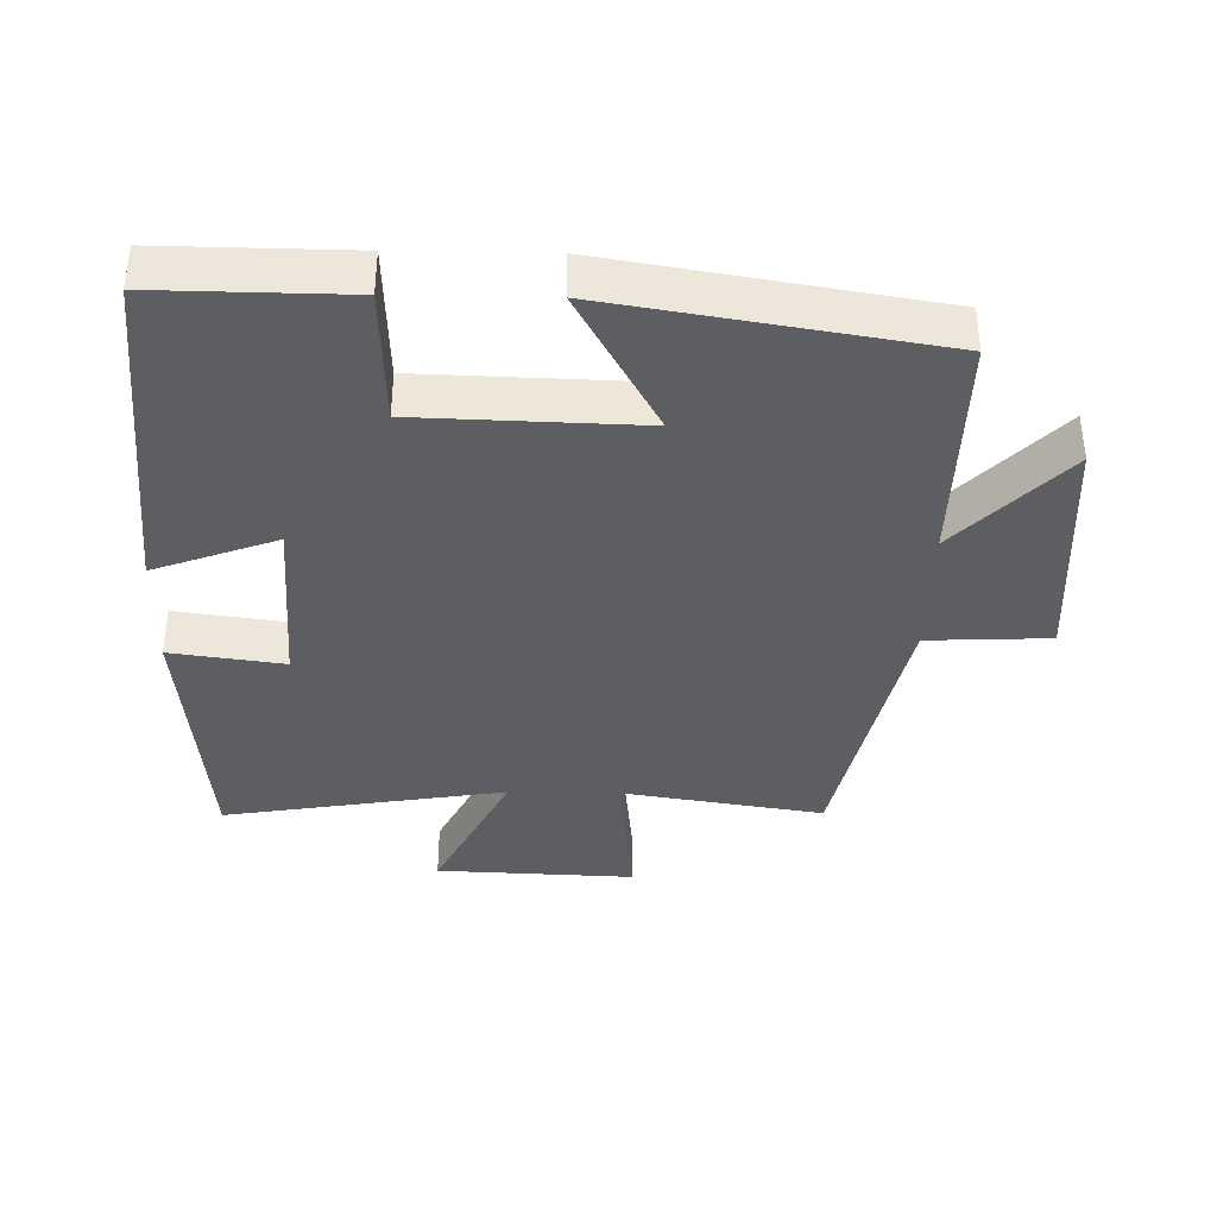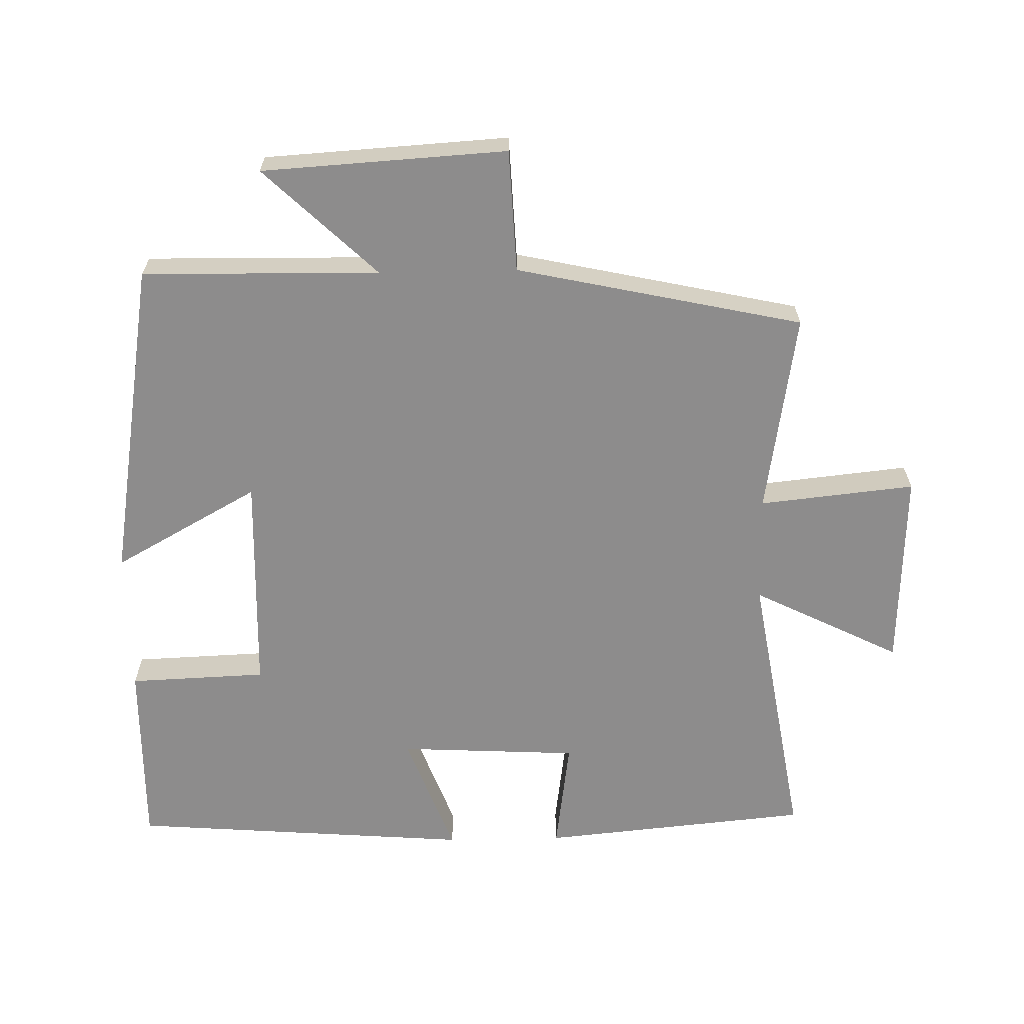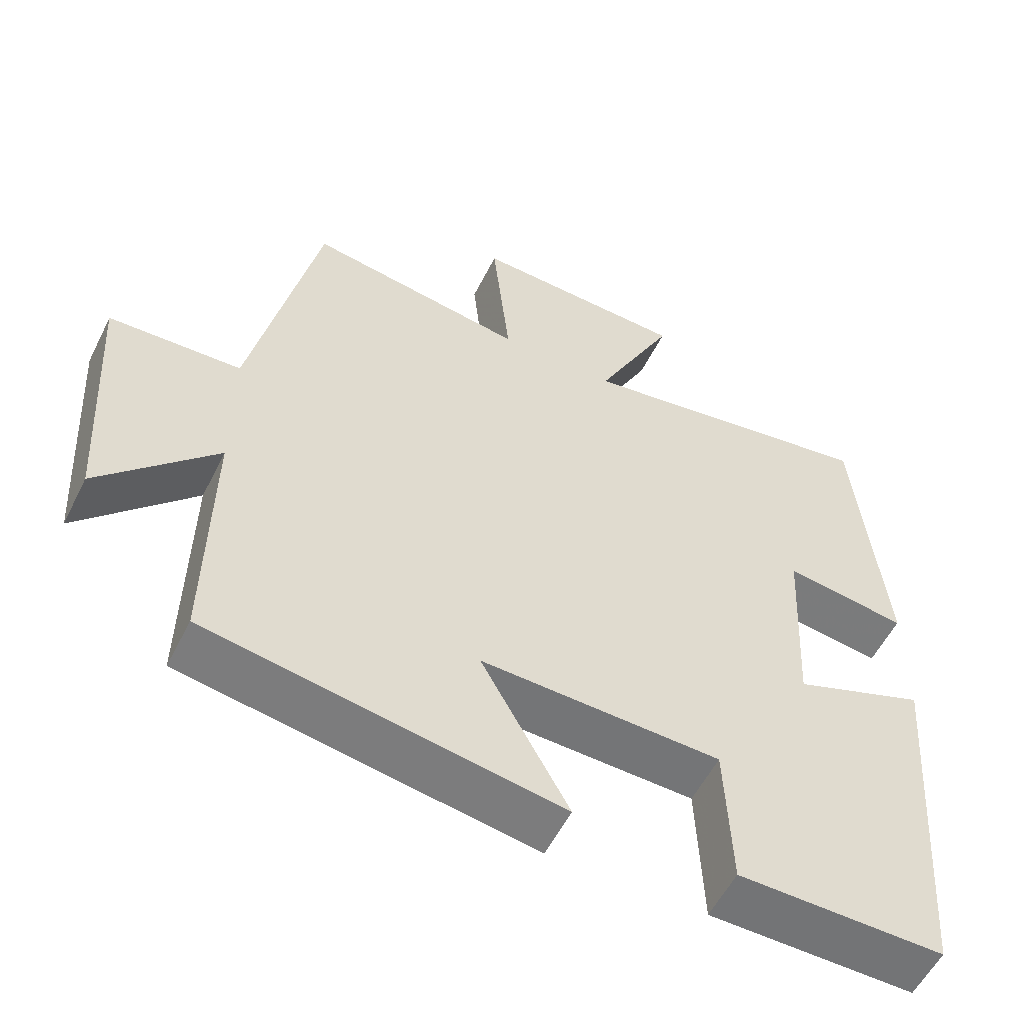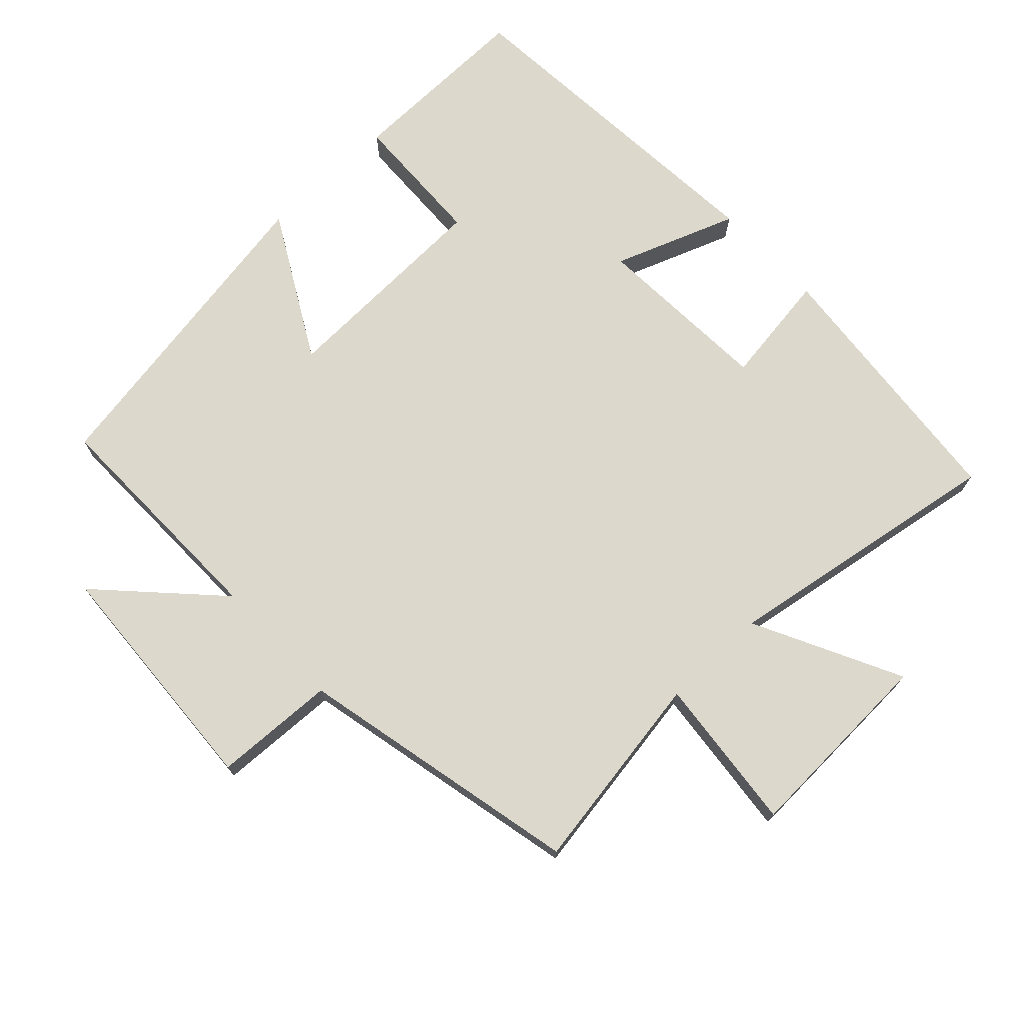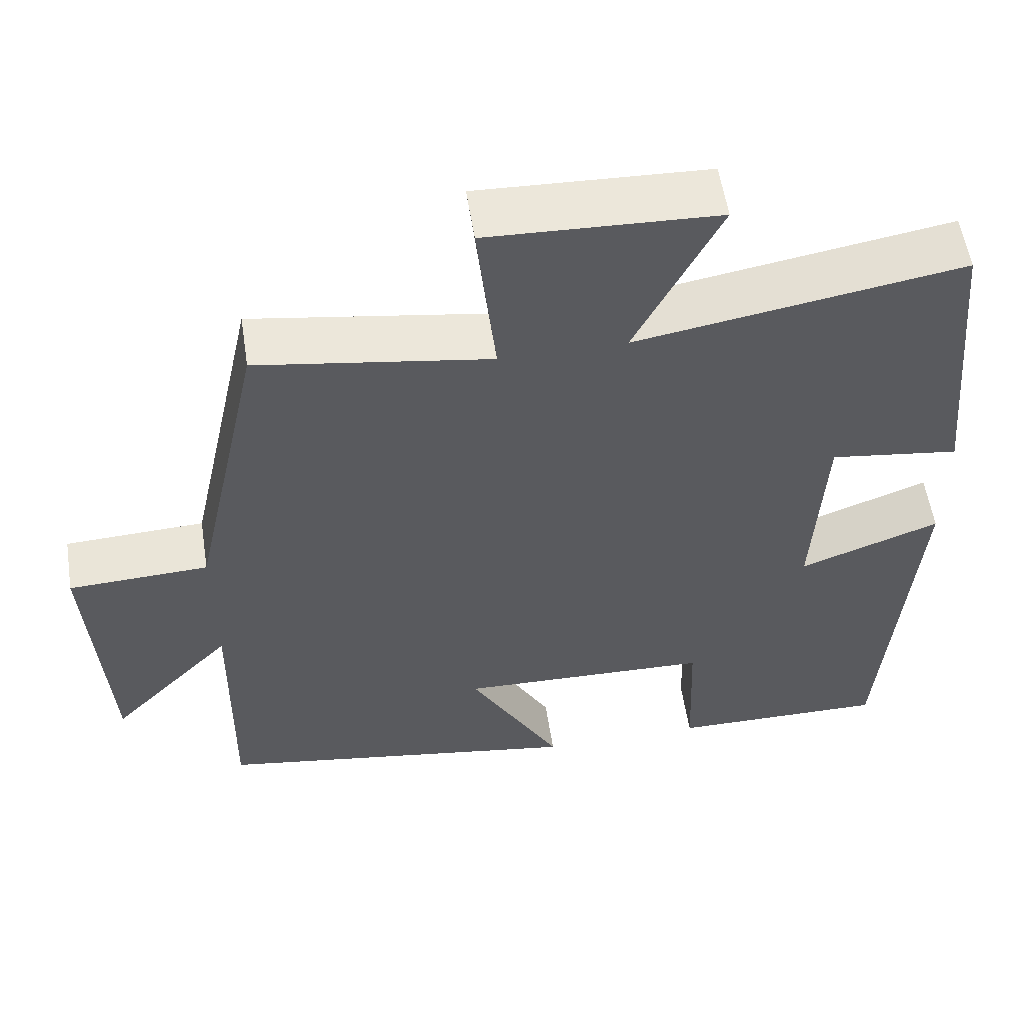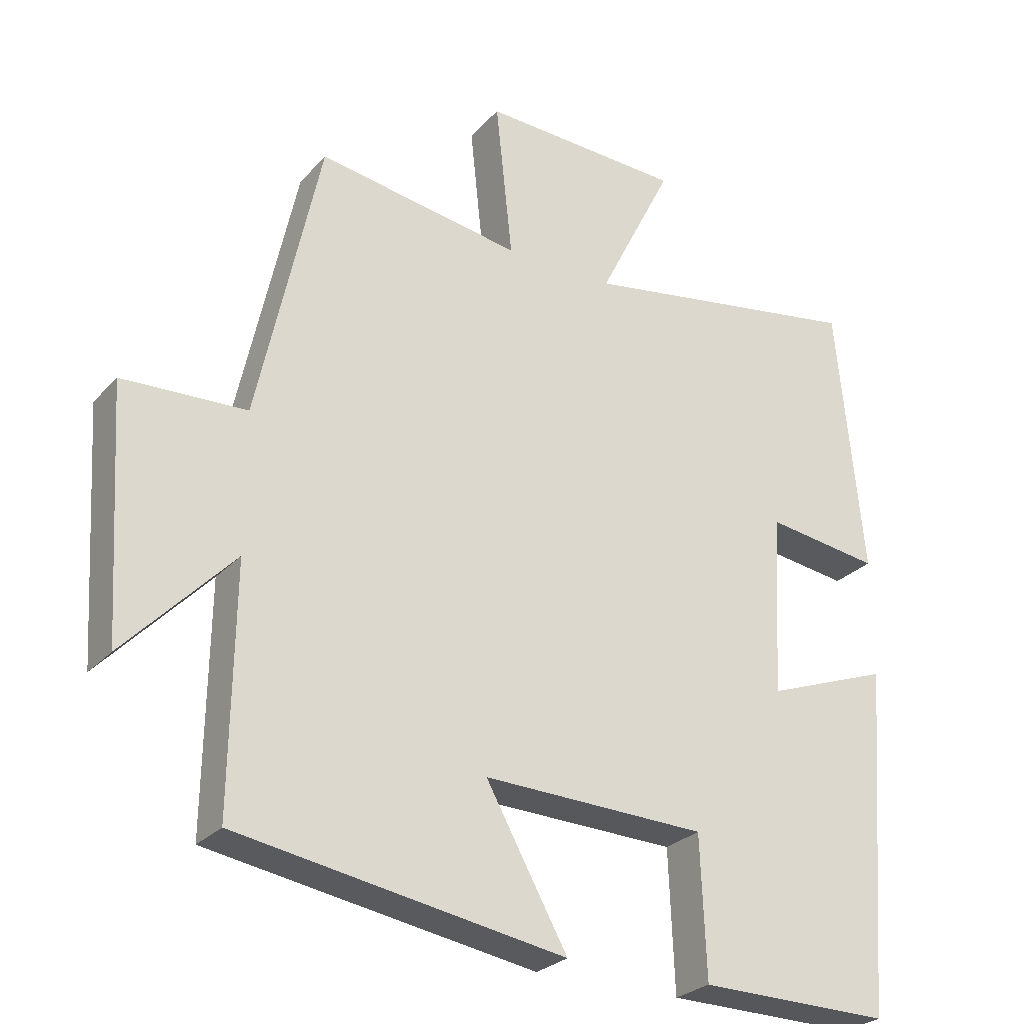
<metadata>
{"format":"obj","ext":"obj","renderer":"f3d","projection":"perspective","resolution":1024,"background":"white","views":[{"elev":-37.6,"azim":178.9,"up":"+Y"},{"elev":-64.3,"azim":-88.8,"up":"+Y"},{"elev":-55.9,"azim":-26.4,"up":"+Z"},{"elev":72.7,"azim":-43.3,"up":"+Y"},{"elev":56.3,"azim":-8.8,"up":"+Z"},{"elev":-27.0,"azim":-32.3,"up":"+Z"}]}
</metadata>
<code>
v -0.409 0.07 0.547
v -0.113 0.07 0.5
v -0.137 0.07 0.728
v 0.155 0.07 0.716
v 0.047 0.07 0.5
v 0.462 0.07 0.569
v 0.5 0.07 0.174
v 0.334 0.07 0.197
v 0.32 0.07 -0.067
v 0.5 0.07 0
v 0.461 0.07 -0.503
v 0.183 0.07 -0.5
v 0.175 0.07 -0.298
v -0.149 0.07 -0.288
v -0.031 0.07 -0.5
v -0.505 0.07 -0.422
v -0.5 0.07 -0.074
v -0.657 0.07 -0.238
v -0.679 0.07 0.12
v -0.5 0.07 0.128
v -0.409 0 0.547
v -0.113 0 0.5
v -0.137 0 0.728
v 0.155 0 0.716
v 0.047 0 0.5
v 0.462 0 0.569
v 0.5 0 0.174
v 0.334 0 0.197
v 0.32 0 -0.067
v 0.5 0 0
v 0.461 0 -0.503
v 0.183 0 -0.5
v 0.175 0 -0.298
v -0.149 0 -0.288
v -0.031 0 -0.5
v -0.505 0 -0.422
v -0.5 0 -0.074
v -0.657 0 -0.238
v -0.679 0 0.12
v -0.5 0 0.128
f 17 18 19 20
f 17 20 1 2
f 14 15 16 17
f 13 14 17 2
f 11 12 13
f 10 11 13
f 9 10 13
f 8 9 13 2
f 5 6 7 8
f 5 8 2
f 2 3 4 5
f 40 39 38 37
f 22 21 40 37
f 37 36 35 34
f 22 37 34 33
f 33 32 31
f 33 31 30
f 33 30 29
f 22 33 29 28
f 28 27 26 25
f 22 28 25
f 25 24 23 22
f 1 21 22 2
f 2 22 23 3
f 3 23 24 4
f 4 24 25 5
f 5 25 26 6
f 6 26 27 7
f 7 27 28 8
f 8 28 29 9
f 9 29 30 10
f 10 30 31 11
f 11 31 32 12
f 12 32 33 13
f 13 33 34 14
f 14 34 35 15
f 15 35 36 16
f 16 36 37 17
f 17 37 38 18
f 18 38 39 19
f 19 39 40 20
f 20 40 21 1

</code>
